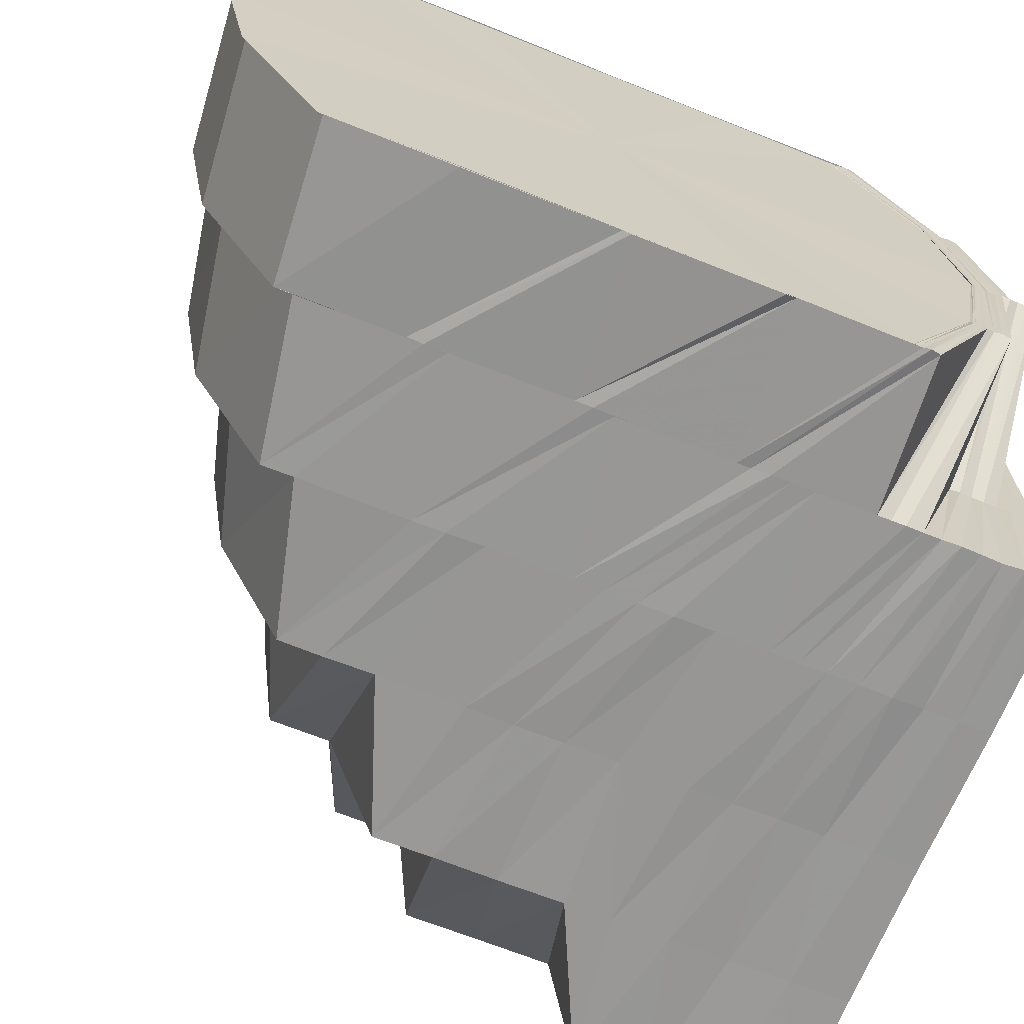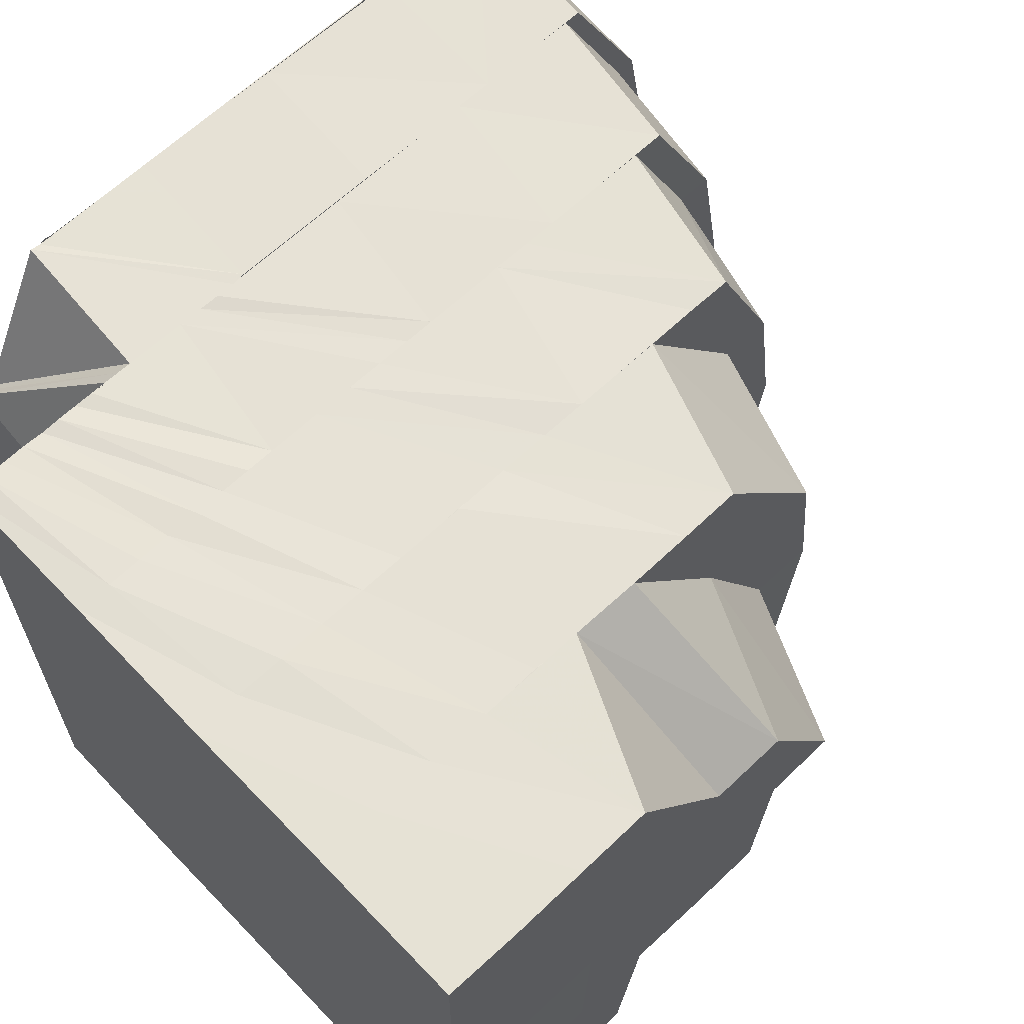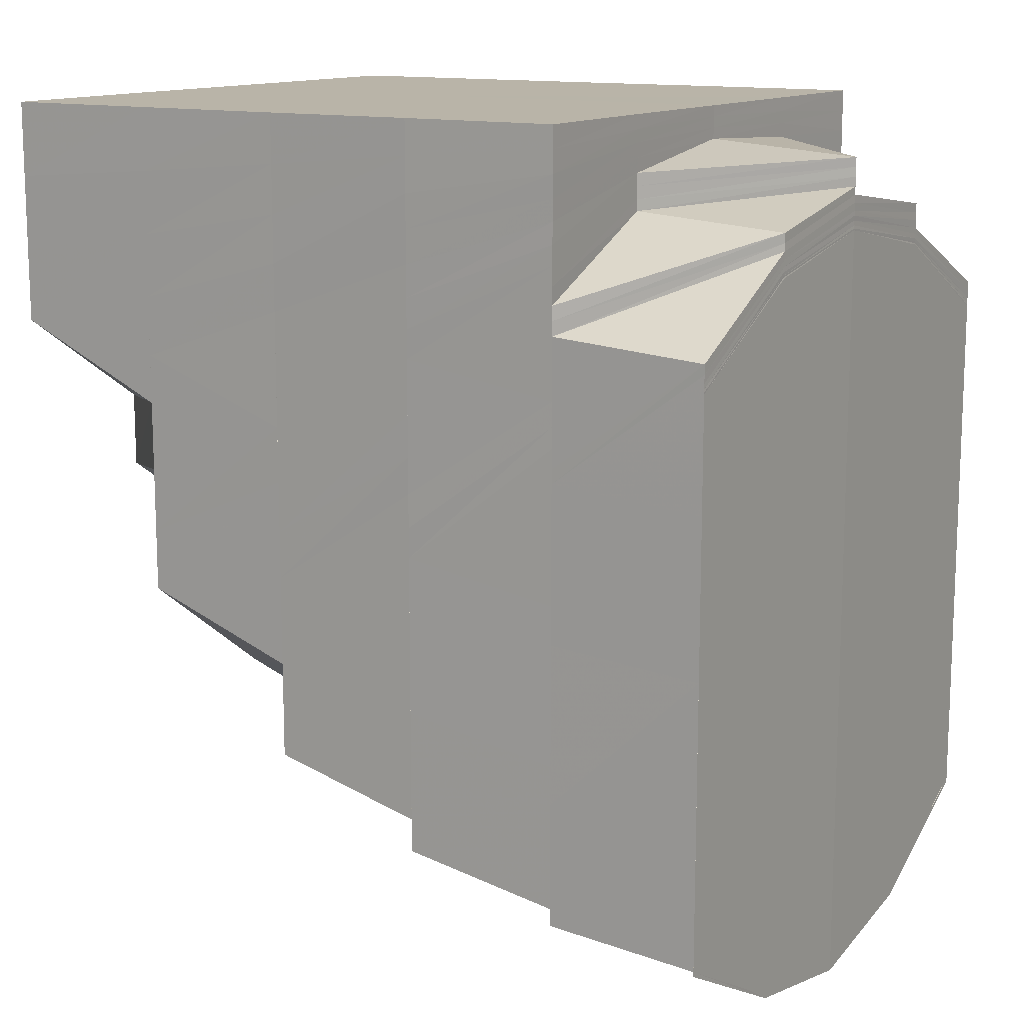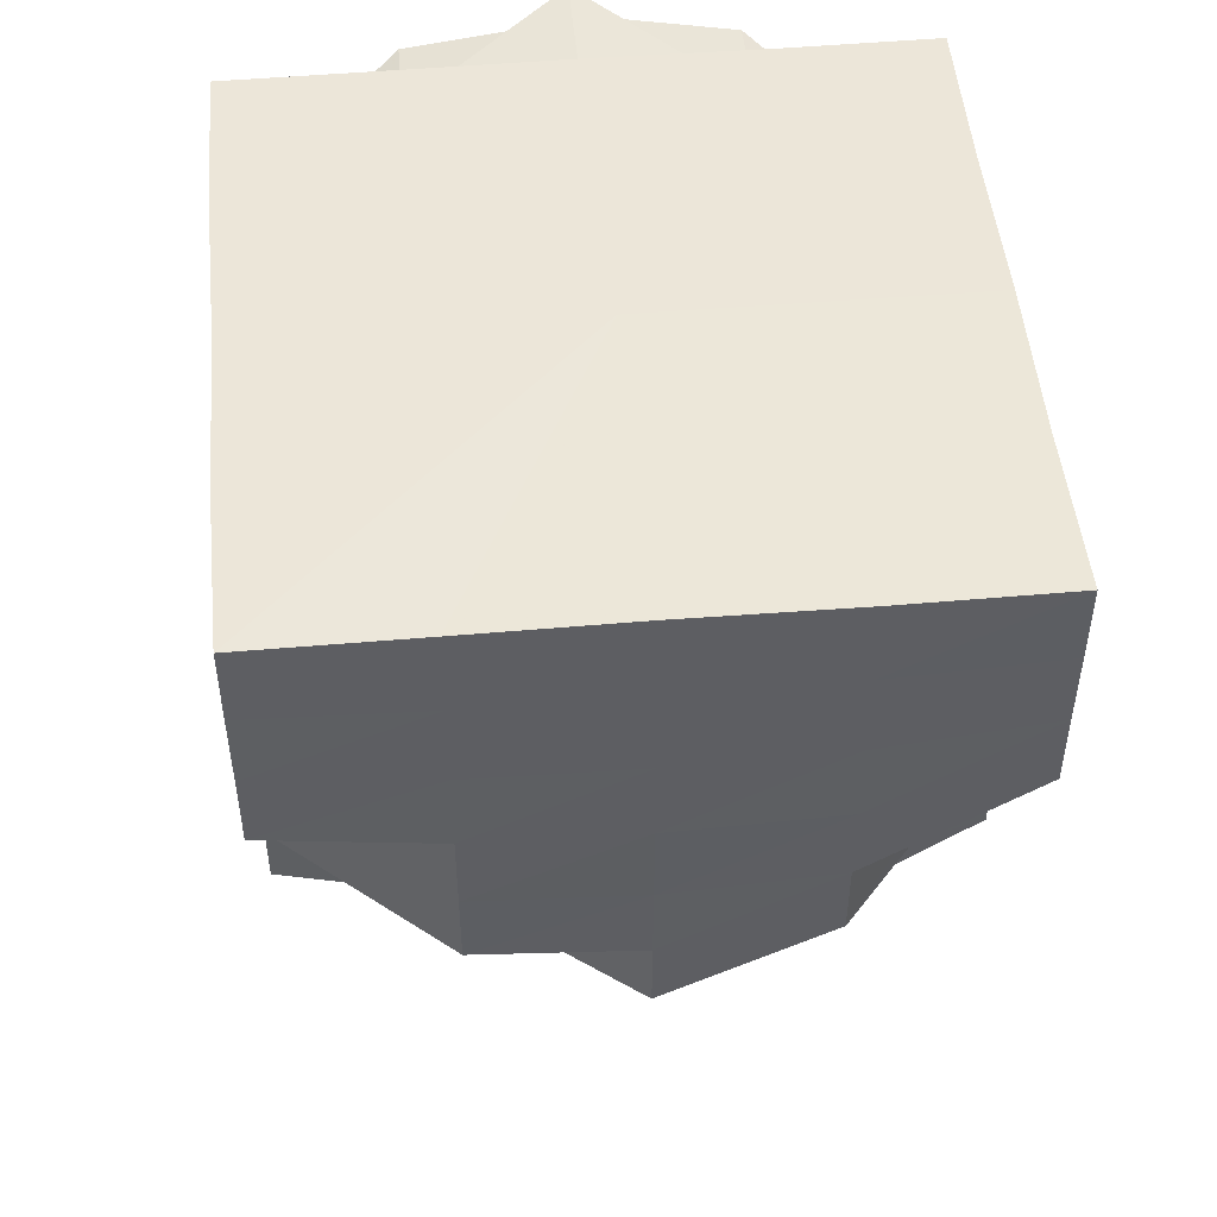
<metadata>
{"format":"obj","ext":"obj","renderer":"f3d","projection":"perspective","resolution":1024,"background":"white","views":[{"elev":-67.8,"azim":-111.8,"up":"+Y"},{"elev":63.7,"azim":46.3,"up":"+Y"},{"elev":13.2,"azim":-148.4,"up":"+Z"},{"elev":49.6,"azim":84.7,"up":"+Z"}]}
</metadata>
<code>
o 31092
v 2244 1880 14.1
v 2244 1880 14.1
v 2244 1880 14.1
v 2244 1880 14.1
v 2244 1880 14.11
v 2244 1880 14.1
v 2244 1880 14.1
v 2244 1880 14.11
v 2244 1880 14.1
v 2244 1880 14.1
v 2244 1880 14.1
v 2244 1880 14.11
v 2244 1880 14.11
v 2244 1880 14.11
v 2244 1880 14.11
v 2244 1880 14.12
v 2244 1880 14.11
v 2244 1880 14.11
v 2244 1880 14.12
v 2244 1880 14.13
v 2244 1880 14.13
v 2244 1880 14.14
v 2244 1880 14.11
v 2244 1880 14.1
v 2244 1880 14.14
v 2244 1880 14.14
v 2244 1880 14.14
v 2244 1880 14.1
v 2244 1880 14.1
v 2244 1880 14.11
v 2244 1880 14.1
v 2244 1880 14.14
v 2244 1880 14.14
v 2244 1880 14.14
v 2244 1880 14.1
v 2244 1880 14.1
v 2244 1880 14.1
v 2244 1880 14.11
v 2244 1880 14.15
v 2244 1880 14.14
v 2244 1880 14.1
v 2244 1880 14.1
v 2244 1880 14.11
v 2244 1880 14.11
v 2244 1880 14.1
v 2244 1880 14.11
v 2244 1880 14.1
v 2244 1880 14.1
v 2244 1880 14.1
v 2244 1880 14.11
v 2244 1880 14.11
v 2244 1880 14.11
v 2244 1880 14.1
v 2244 1880 14.11
v 2244 1880 14.1
v 2244 1880 14.11
v 2244 1880 14.11
v 2244 1880 14.11
v 2244 1880 14.11
v 2244 1880 14.11
v 2244 1880 14.11
v 2244 1880 14.11
v 2244 1880 14.12
v 2244 1880 14.12
v 2244 1880 14.12
v 2244 1880 14.11
v 2244 1880 14.12
v 2244 1880 14.12
v 2244 1880 14.12
v 2244 1880 14.12
v 2244 1880 14.11
v 2244 1880 14.11
v 2244 1880 14.11
v 2244 1880 14.11
v 2244 1880 14.11
v 2244 1880 14.11
v 2244 1880 14.12
v 2244 1880 14.13
v 2244 1880 14.12
v 2244 1880 14.13
v 2244 1880 14.14
v 2244 1880 14.13
v 2244 1880 14.14
v 2244 1880 14.12
v 2244 1880 14.13
v 2244 1880 14.14
v 2244 1880 14.13
v 2244 1880 14.12
v 2244 1880 14.15
v 2244 1880 14.14
v 2244 1880 14.13
v 2244 1880 14.13
v 2244 1880 14.12
v 2244 1880 14.12
v 2244 1880 14.11
v 2244 1880 14.12
v 2244 1880 14.11
v 2244 1880 14.11
v 2244 1880 14.12
v 2244 1880 14.13
v 2244 1880 14.12
v 2244 1880 14.11
v 2244 1880 14.12
v 2244 1880 14.12
v 2244 1880 14.12
v 2244 1880 14.12
v 2244 1880 14.12
v 2244 1880 14.12
v 2244 1880 14.12
v 2244 1880 14.12
v 2244 1880 14.12
v 2244 1880 14.13
v 2244 1880 14.11
v 2244 1880 14.11
v 2244 1880 14.11
v 2244 1880 14.11
v 2244 1880 14.13
v 2244 1880 14.13
v 2244 1880 14.12
v 2244 1880 14.14
v 2244 1880 14.12
v 2244 1880 14.14
v 2244 1880 14.14
v 2244 1880 14.14
v 2244 1880 14.14
v 2244 1880 14.14
v 2244 1880 14.13
v 2244 1880 14.14
v 2244 1880 14.13
v 2244 1880 14.13
v 2244 1880 14.12
v 2244 1880 14.12
v 2244 1880 14.12
v 2244 1880 14.12
v 2244 1880 14.11
v 2244 1880 14.11
v 2244 1880 14.1
v 2244 1880 14.11
v 2244 1880 14.11
v 2244 1880 14.1
v 2244 1880 14.1
v 2244 1880 14.1
v 2244 1880 14.11
v 2244 1880 14.11
v 2244 1880 14.1
v 2244 1880 14.1
v 2244 1880 14.11
v 2244 1880 14.1
v 2244 1880 14.11
v 2244 1880 14.12
v 2244 1880 14.12
v 2244 1880 14.13
v 2244 1880 14.14
v 2244 1880 14.1
v 2244 1880 14.11
v 2244 1880 14.1
v 2244 1880 14.1
v 2244 1880 14.11
v 2244 1880 14.11
v 2244 1880 14.11
v 2244 1880 14.12
v 2244 1880 14.13
v 2244 1880 14.14
v 2244 1880 14.15
v 2244 1880 14.15
v 2244 1880 14.14
v 2244 1880 14.15
v 2244 1880 14.15
v 2244 1880 14.14
v 2244 1880 14.15
v 2244 1880 14.15
v 2244 1880 14.14
v 2244 1880 14.15
v 2244 1880 14.15
v 2244 1880 14.15
v 2244 1880 14.15
v 2244 1880 14.15
v 2244 1880 14.15
v 2244 1880 14.15
v 2244 1880 14.14
v 2244 1880 14.14
v 2244 1880 14.15
v 2244 1880 14.15
v 2244 1880 14.14
v 2244 1880 14.15
v 2244 1880 14.14
v 2244 1880 14.15
v 2244 1880 14.15
v 2244 1880 14.14
v 2244 1880 14.14
v 2244 1880 14.15
v 2244 1880 14.14
v 2244 1880 14.15
v 2244 1880 14.15
v 2244 1880 14.15
v 2244 1880 14.15
v 2244 1880 14.15
v 2244 1880 14.15
v 2244 1880 14.15
v 2244 1880 14.15
v 2244 1880 14.15
v 2244 1880 14.14
v 2244 1880 14.14
v 2244 1880 14.14
v 2244 1880 14.14
v 2244 1880 14.15
v 2244 1880 14.15
v 2244 1880 14.13
v 2244 1880 14.14
v 2244 1880 14.13
v 2244 1880 14.14
v 2244 1880 14.14
v 2244 1880 14.13
v 2244 1880 14.13
v 2244 1880 14.12
v 2244 1880 14.12
v 2244 1880 14.13
v 2244 1880 14.12
v 2244 1880 14.13
v 2244 1880 14.13
v 2244 1880 14.12
v 2244 1880 14.14
v 2244 1880 14.13
v 2244 1880 14.12
v 2244 1880 14.13
v 2244 1880 14.13
v 2244 1880 14.13
v 2244 1880 14.12
v 2244 1880 14.13
v 2244 1880 14.13
v 2244 1880 14.13
v 2244 1880 14.14
v 2244 1880 14.13
v 2244 1880 14.14
v 2244 1880 14.14
v 2244 1880 14.14
v 2244 1880 14.13
v 2244 1880 14.14
v 2244 1880 14.15
v 2244 1880 14.14
v 2244 1880 14.15
v 2244 1880 14.14
v 2244 1880 14.13
v 2244 1880 14.14
v 2244 1880 14.14
v 2244 1880 14.14
v 2244 1880 14.14
v 2244 1880 14.14
v 2244 1880 14.14
v 2244 1880 14.14
v 2244 1880 14.14
v 2244 1880 14.14
v 2244 1880 14.14
v 2244 1880 14.15
v 2244 1880 14.15
v 2244 1880 14.14
v 2244 1880 14.15
v 2244 1880 14.14
v 2244 1880 14.15
v 2244 1880 14.14
v 2244 1880 14.15
v 2244 1880 14.15
v 2244 1880 14.15
v 2244 1880 14.15
v 2244 1880 14.15
v 2244 1880 14.15
v 2244 1880 14.15
v 2244 1880 14.15
v 2244 1880 14.16
v 2244 1880 14.15
v 2244 1880 14.16
v 2244 1880 14.16
v 2244 1880 14.15
v 2244 1880 14.16
v 2244 1880 14.16
v 2244 1880 14.16
v 2244 1880 14.16
v 2244 1880 14.15
v 2244 1880 14.16
v 2244 1880 14.15
v 2244 1880 14.16
v 2244 1880 14.16
v 2244 1880 14.15
v 2244 1880 14.15
v 2244 1880 14.16
v 2244 1880 14.16
v 2244 1880 14.16
v 2244 1880 14.15
v 2244 1880 14.16
v 2244 1880 14.15
v 2244 1880 14.16
v 2244 1880 14.15
v 2244 1880 14.16
v 2244 1880 14.16
v 2244 1880 14.15
v 2244 1880 14.16
v 2244 1880 14.15
v 2244 1880 14.16
v 2244 1880 14.16
v 2244 1880 14.15
v 2244 1880 14.14
v 2244 1880 14.15
v 2244 1880 14.15
v 2244 1880 14.15
v 2244 1880 14.15
v 2244 1880 14.14
v 2244 1880 14.15
v 2244 1880 14.15
v 2244 1880 14.15
v 2244 1880 14.15
v 2244 1880 14.14
v 2244 1880 14.15
v 2244 1880 14.15
v 2244 1880 14.15
v 2244 1880 14.15
v 2244 1880 14.15
v 2244 1880 14.15
v 2244 1880 14.14
v 2244 1880 14.15
v 2244 1880 14.15
v 2244 1880 14.14
v 2244 1880 14.15
v 2244 1880 14.14
v 2244 1880 14.15
v 2244 1880 14.13
v 2244 1880 14.14
v 2244 1880 14.13
v 2244 1880 14.14
v 2244 1880 14.13
v 2244 1880 14.12
v 2244 1880 14.12
v 2244 1880 14.11
v 2244 1880 14.11
v 2244 1880 14.1
v 2244 1880 14.15
v 2244 1880 14.15
v 2244 1880 14.15
v 2244 1880 14.15
v 2244 1880 14.15
v 2244 1880 14.15
v 2244 1880 14.15
v 2244 1880 14.15
v 2244 1880 14.15
v 2244 1880 14.15
v 2244 1880 14.15
v 2244 1880 14.15
v 2244 1880 14.15
v 2244 1880 14.15
v 2244 1880 14.15
v 2244 1880 14.15
v 2244 1880 14.15
v 2244 1880 14.15
v 2244 1880 14.15
v 2244 1880 14.15
v 2244 1880 14.15
v 2244 1880 14.15
v 2244 1880 14.15
v 2244 1880 14.15
v 2244 1880 14.15
v 2244 1880 14.15
v 2244 1880 14.15
v 2244 1880 14.16
v 2244 1880 14.16
v 2244 1880 14.15
v 2244 1880 14.15
v 2244 1880 14.16
v 2244 1880 14.16
v 2244 1880 14.16
v 2244 1880 14.16
v 2244 1880 14.15
v 2244 1880 14.16
v 2244 1880 14.16
v 2244 1880 14.16
v 2244 1880 14.15
v 2244 1880 14.15
v 2244 1880 14.16
v 2244 1880 14.15
v 2244 1880 14.15
v 2244 1880 14.15
v 2244 1880 14.16
v 2244 1880 14.16
v 2244 1880 14.15
v 2244 1880 14.16
v 2244 1880 14.15
v 2244 1880 14.15
v 2244 1880 14.15
v 2244 1880 14.15
v 2244 1880 14.16
v 2244 1880 14.15
v 2244 1880 14.16
v 2244 1880 14.16
v 2244 1880 14.15
v 2244 1880 14.15
v 2244 1880 14.15
v 2244 1880 14.15
v 2244 1880 14.15
v 2244 1880 14.15
v 2244 1880 14.15
v 2244 1880 14.15
v 2244 1880 14.15
v 2244 1880 14.15
v 2244 1880 14.15
v 2244 1880 14.15
v 2244 1880 14.15
v 2244 1880 14.15
v 2244 1880 14.15
v 2244 1880 14.15
v 2244 1880 14.15
v 2244 1880 14.15
v 2244 1880 14.15
v 2244 1880 14.15
v 2244 1880 14.15
v 2244 1880 14.15
v 2244 1880 14.15
v 2244 1880 14.15
v 2244 1880 14.15
v 2244 1880 14.15
v 2244 1880 14.15
v 2244 1880 14.15
v 2244 1880 14.15
v 2244 1880 14.15
v 2244 1880 14.15
v 2244 1880 14.14
v 2244 1880 14.15
v 2244 1880 14.15
v 2244 1880 14.15
v 2244 1880 14.14
v 2244 1880 14.15
v 2244 1880 14.15
v 2244 1880 14.14
v 2244 1880 14.15
v 2244 1880 14.15
v 2244 1880 14.14
v 2244 1880 14.15
v 2244 1880 14.15
v 2244 1880 14.15
v 2244 1880 14.15
v 2244 1880 14.15
v 2244 1880 14.15
v 2244 1880 14.15
v 2244 1880 14.15
f 1 2 3
f 3 4 5
f 6 7 1
f 8 9 7
f 9 10 2
f 10 11 4
f 11 12 13
f 14 15 6
f 16 17 15
f 18 16 15
f 19 16 18
f 19 20 16
f 21 20 19
f 21 22 20
f 23 17 24
f 25 22 21
f 26 27 22
f 24 28 29
f 30 31 28
f 32 33 22
f 32 34 33
f 29 35 36
f 36 37 38
f 39 34 40
f 41 42 35
f 43 44 41
f 42 45 37
f 41 46 42
f 47 41 48
f 48 42 49
f 49 45 50
f 51 52 47
f 42 53 45
f 46 53 42
f 53 54 45
f 55 54 56
f 46 57 53
f 53 58 54
f 57 58 53
f 59 57 46
f 58 60 54
f 61 59 62
f 59 63 57
f 64 63 59
f 64 65 63
f 63 66 57
f 57 66 58
f 67 68 66
f 65 69 70
f 66 71 58
f 58 71 60
f 72 60 73
f 60 74 75
f 66 76 71
f 77 76 66
f 65 78 77
f 77 79 76
f 80 78 65
f 80 81 78
f 81 82 78
f 81 83 82
f 82 84 79
f 83 85 82
f 82 85 84
f 83 86 85
f 85 87 88
f 89 86 83
f 90 91 87
f 85 90 92
f 79 84 93
f 79 93 76
f 84 94 93
f 76 93 95
f 76 95 71
f 93 96 95
f 93 94 96
f 71 95 97
f 71 97 60
f 60 97 98
f 99 100 94
f 97 101 98
f 95 102 97
f 97 102 101
f 95 96 102
f 102 103 104
f 98 101 105
f 96 106 102
f 98 105 107
f 101 108 105
f 102 106 109
f 110 111 108
f 107 105 112
f 113 114 107
f 115 113 116
f 105 108 117
f 105 117 112
f 108 118 117
f 109 119 108
f 117 118 120
f 109 121 119
f 106 121 109
f 120 122 123
f 124 123 125
f 124 120 126
f 112 124 127
f 127 124 128
f 129 112 127
f 129 127 130
f 131 129 130
f 132 129 131
f 133 132 131
f 133 131 134
f 135 133 134
f 136 133 135
f 13 136 135
f 137 138 136
f 116 139 132
f 139 107 132
f 140 141 142
f 141 143 144
f 145 140 146
f 147 145 148
f 144 149 150
f 149 151 150
f 151 152 150
f 152 153 150
f 154 155 150
f 156 154 150
f 157 156 150
f 158 157 150
f 159 160 150
f 161 159 150
f 162 161 150
f 163 162 150
f 164 163 150
f 164 165 163
f 165 166 163
f 167 164 150
f 167 165 164
f 165 168 166
f 168 169 166
f 170 168 165
f 167 170 165
f 168 171 169
f 171 172 169
f 170 173 168
f 173 171 168
f 171 174 172
f 174 25 172
f 173 175 171
f 175 174 171
f 174 176 25
f 175 177 174
f 177 176 174
f 178 177 175
f 176 179 180
f 176 180 181
f 182 178 175
f 182 175 173
f 178 183 177
f 184 185 182
f 186 184 182
f 177 187 176
f 183 187 177
f 187 188 176
f 189 183 178
f 190 189 191
f 189 192 183
f 192 193 183
f 183 193 187
f 192 194 193
f 187 195 188
f 193 195 187
f 196 197 195
f 194 198 193
f 193 198 195
f 199 200 198
f 194 201 198
f 202 201 194
f 203 202 194
f 202 204 201
f 205 202 203
f 204 206 207
f 208 205 203
f 208 203 209
f 210 208 209
f 210 209 211
f 118 210 211
f 118 211 120
f 120 211 212
f 211 189 212
f 213 208 210
f 119 213 210
f 121 213 119
f 213 214 208
f 214 205 208
f 121 215 213
f 215 214 213
f 216 217 214
f 218 215 121
f 106 218 121
f 218 219 215
f 214 220 205
f 221 218 106
f 96 221 106
f 94 221 96
f 220 222 205
f 223 220 214
f 221 224 218
f 224 219 218
f 94 225 221
f 225 224 221
f 92 225 94
f 100 226 225
f 219 227 228
f 225 229 224
f 230 229 225
f 224 231 219
f 229 231 224
f 230 232 229
f 231 233 219
f 219 233 223
f 229 234 231
f 232 234 229
f 232 235 234
f 236 235 232
f 234 237 231
f 231 237 233
f 235 238 234
f 234 238 237
f 236 239 235
f 240 241 238
f 237 242 233
f 233 243 223
f 233 242 243
f 223 243 220
f 242 244 243
f 243 245 220
f 243 244 245
f 220 245 222
f 242 246 244
f 244 247 245
f 237 248 242
f 238 248 237
f 248 246 242
f 245 249 222
f 245 247 249
f 222 249 204
f 246 250 251
f 252 253 247
f 249 254 204
f 204 254 255
f 247 256 249
f 249 256 254
f 254 257 206
f 247 258 256
f 253 259 258
f 260 258 247
f 246 261 260
f 261 262 250
f 263 261 246
f 248 263 246
f 264 263 248
f 238 264 248
f 265 264 238
f 241 266 264
f 264 267 263
f 268 267 264
f 266 269 267
f 270 271 268
f 269 272 267
f 267 273 263
f 267 274 273
f 263 273 261
f 272 275 273
f 269 272 276
f 272 275 276
f 277 269 276
f 273 278 261
f 273 279 278
f 261 278 280
f 275 281 278
f 275 281 276
f 278 282 283
f 278 284 262
f 281 285 284
f 281 286 276
f 277 287 288
f 289 277 276
f 289 277 270
f 270 288 290
f 291 289 276
f 291 289 292
f 292 293 270
f 294 291 276
f 294 291 295
f 295 296 292
f 297 294 295
f 298 294 276
f 298 299 300
f 292 270 239
f 239 270 265
f 239 290 301
f 302 292 239
f 295 292 302
f 302 239 236
f 303 295 302
f 304 295 303
f 305 302 236
f 303 302 305
f 305 236 306
f 307 297 303
f 308 303 305
f 309 307 308
f 310 303 308
f 90 306 230
f 311 306 90
f 311 305 306
f 308 305 311
f 312 308 311
f 313 309 312
f 314 308 312
f 312 311 86
f 89 312 86
f 315 313 89
f 316 312 89
f 317 315 318
f 319 89 318
f 320 317 321
f 322 318 321
f 323 321 80
f 324 321 323
f 323 80 325
f 326 323 325
f 326 325 327
f 328 326 327
f 328 327 329
f 329 327 330
f 329 330 331
f 331 330 332
f 331 332 52
f 333 332 334
f 335 324 336
f 337 338 324
f 339 337 340
f 341 338 337
f 342 343 337
f 343 344 338
f 338 345 346
f 344 347 348
f 347 349 348
f 338 348 322
f 348 350 345
f 351 348 338
f 348 352 319
f 352 353 350
f 352 354 316
f 354 355 353
f 356 354 357
f 358 359 356
f 360 361 355
f 354 360 314
f 362 300 361
f 360 362 310
f 362 363 304
f 364 360 354
f 365 364 354
f 359 364 365
f 364 366 360
f 366 362 360
f 366 367 362
f 368 366 364
f 359 368 364
f 368 369 366
f 370 368 359
f 371 298 362
f 372 371 366
f 371 298 276
f 372 371 276
f 373 372 368
f 373 372 276
f 374 373 368
f 375 374 359
f 376 373 276
f 377 375 378
f 379 359 378
f 380 376 276
f 376 381 382
f 383 380 276
f 380 376 384
f 286 383 276
f 383 380 385
f 384 382 386
f 286 383 387
f 384 388 370
f 389 286 387
f 385 390 384
f 387 391 385
f 385 384 392
f 392 384 379
f 392 386 393
f 394 385 392
f 387 385 394
f 394 392 395
f 395 393 396
f 395 392 397
f 398 396 257
f 398 395 399
f 400 387 394
f 283 387 400
f 401 394 395
f 401 395 398
f 400 394 401
f 259 389 400
f 258 400 401
f 280 400 258
f 258 401 256
f 256 401 398
f 256 398 254
f 254 398 402
f 402 403 404
f 404 403 341
f 255 404 405
f 405 404 406
f 407 406 408
f 409 410 407
f 410 411 404
f 411 412 403
f 404 413 414
f 403 415 413
f 416 414 417
f 412 377 418
f 399 418 403
f 403 418 351
f 418 419 415
f 418 420 419
f 397 378 418
f 195 416 421
f 195 421 188
f 188 421 34
f 416 422 421
f 421 423 34
f 421 422 423
f 422 424 423
f 422 425 426
f 153 427 428
f 153 428 150
f 428 167 150
f 427 429 428
f 428 429 167
f 427 430 429
f 429 431 167
f 430 431 429
f 430 128 431
f 431 170 167
f 128 432 431
f 431 432 170
f 432 173 170
f 432 182 173
f 126 182 432
f 433 186 432
f 434 435 436
f 437 438 439
f 439 440 441

</code>
